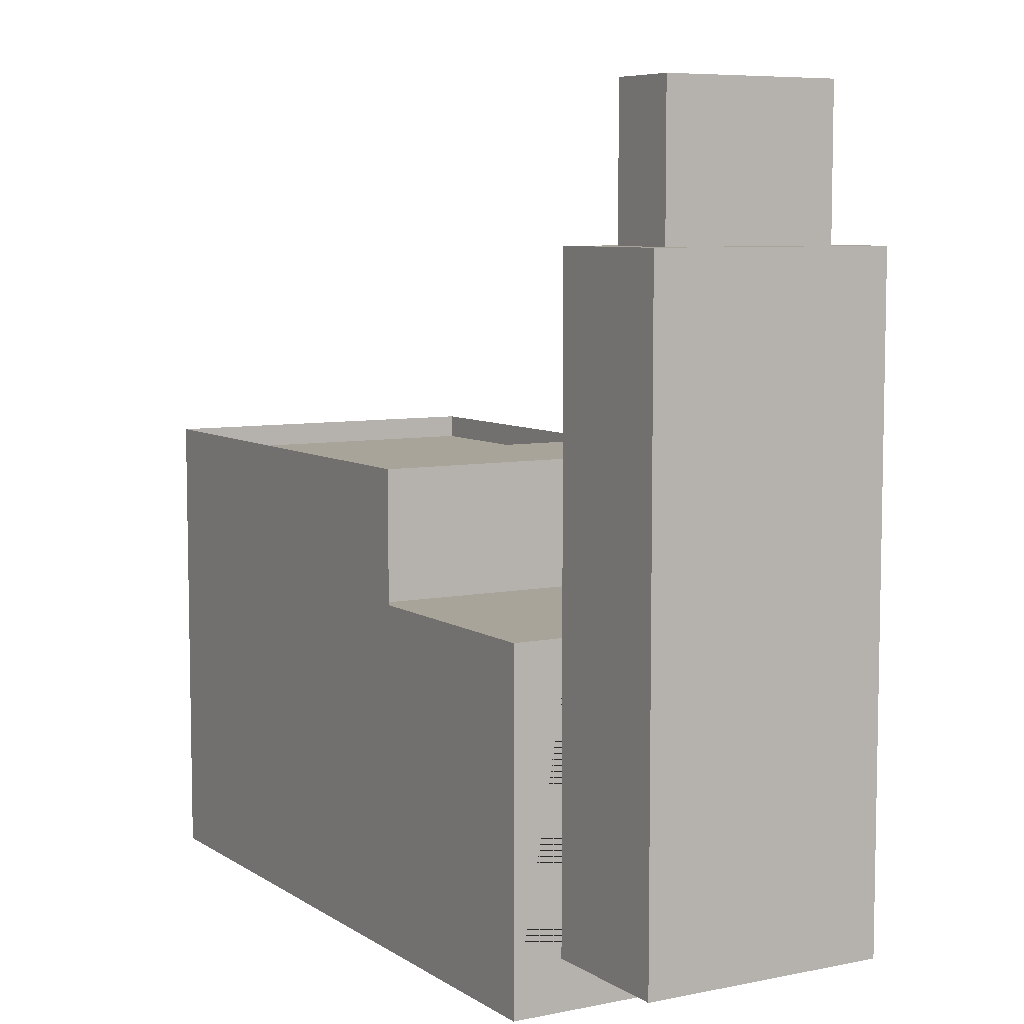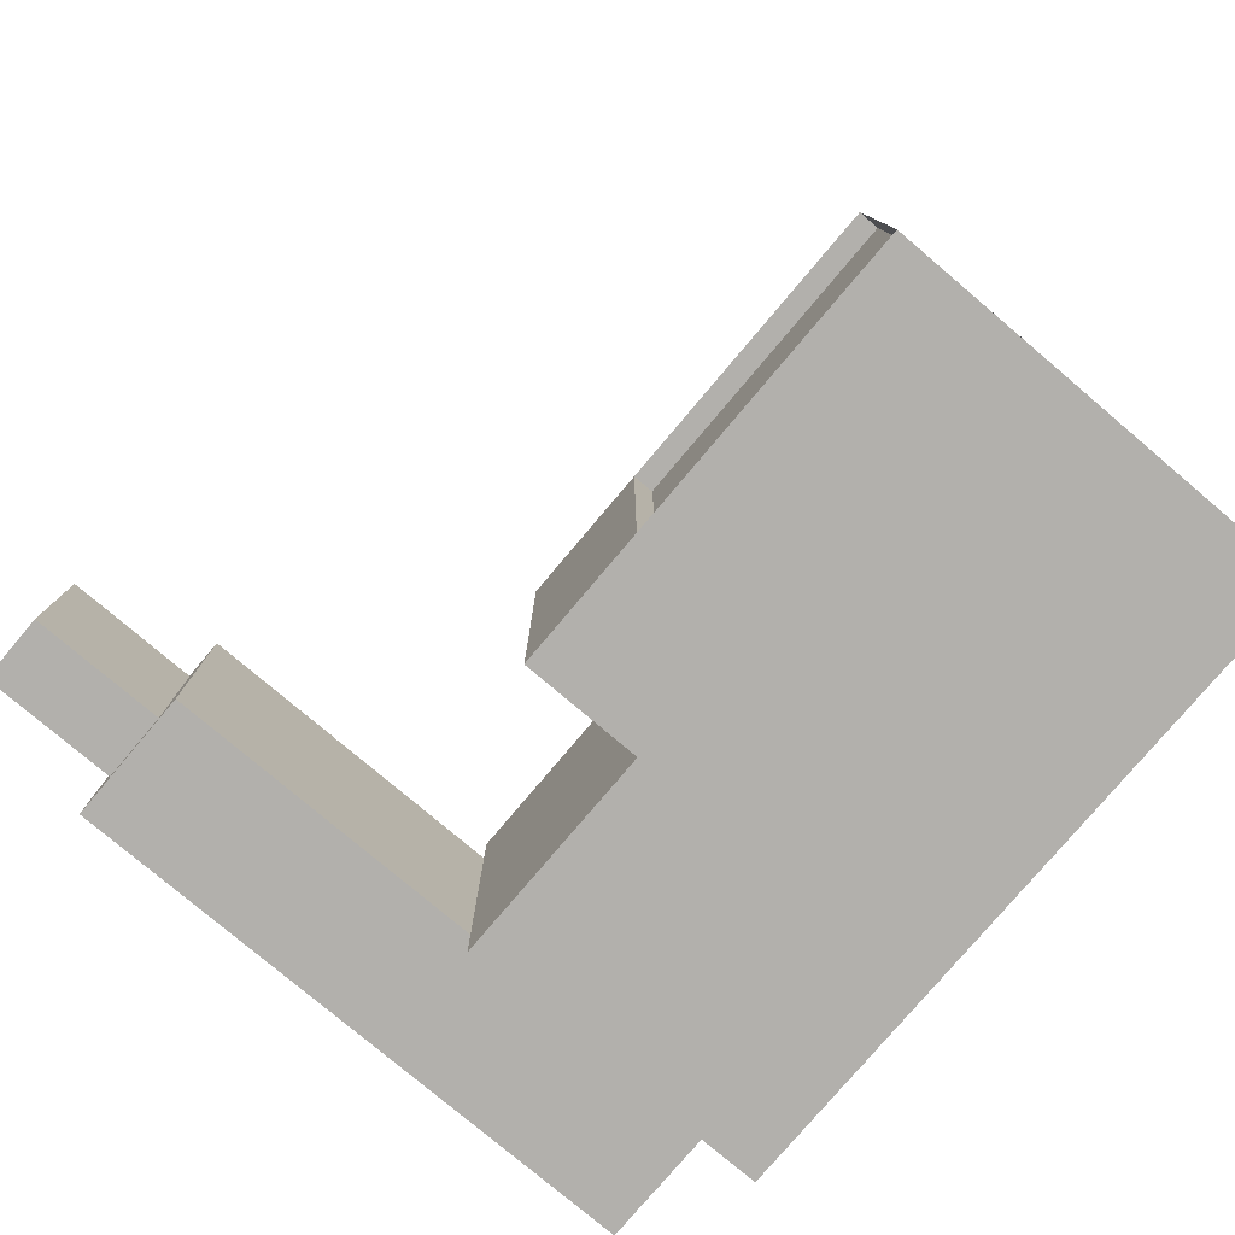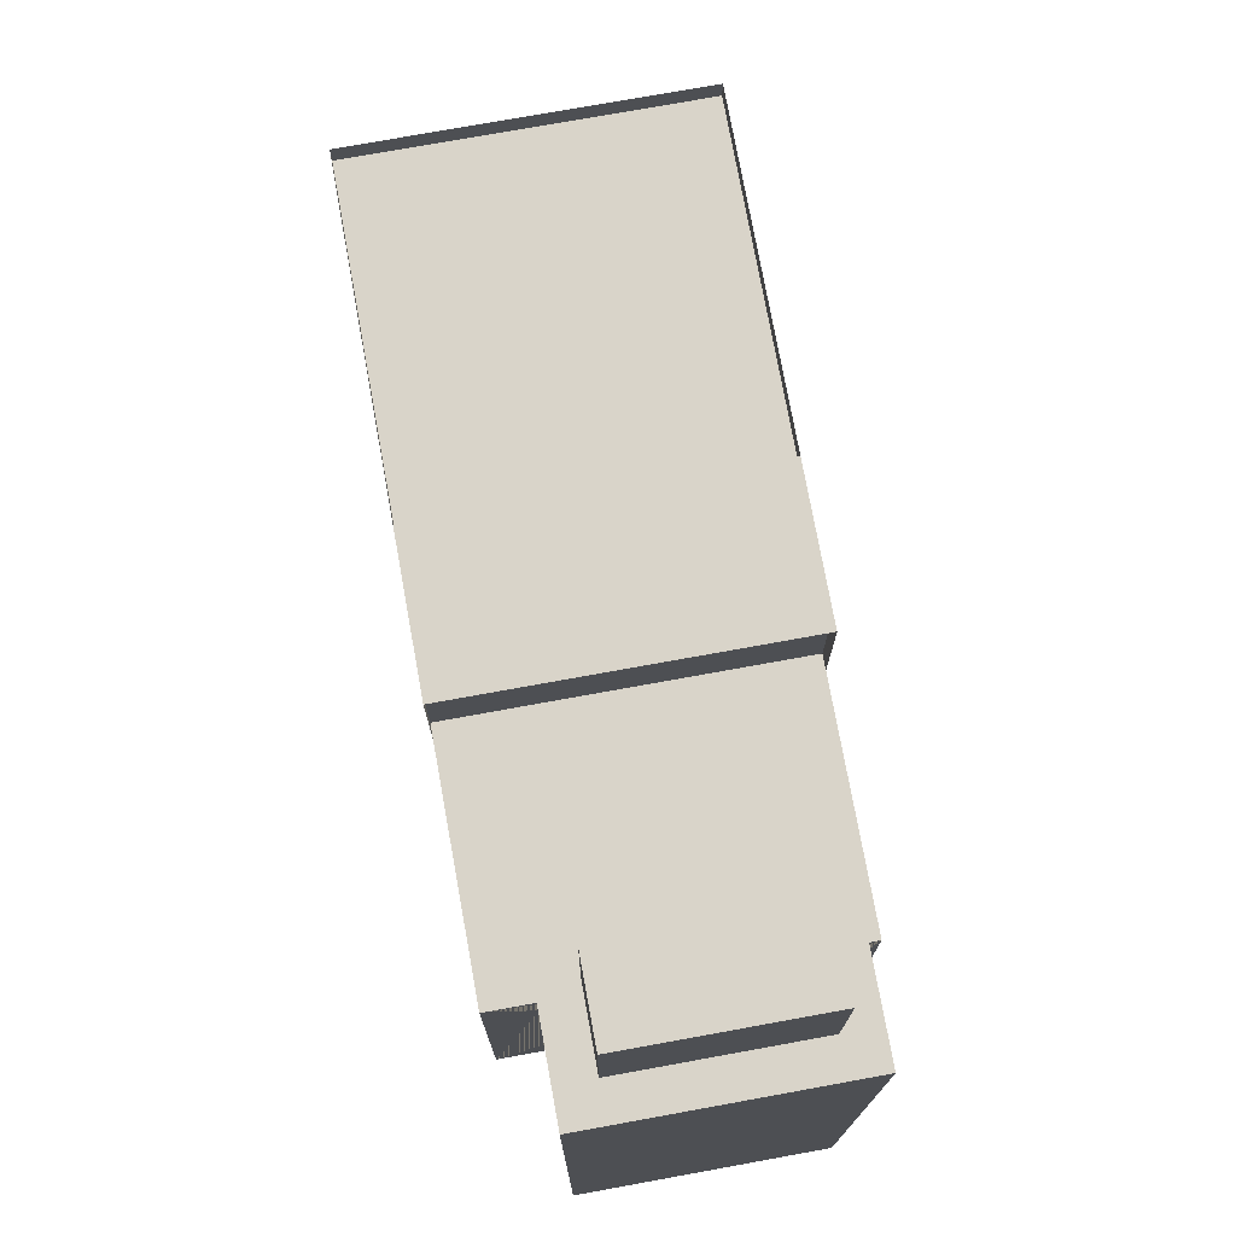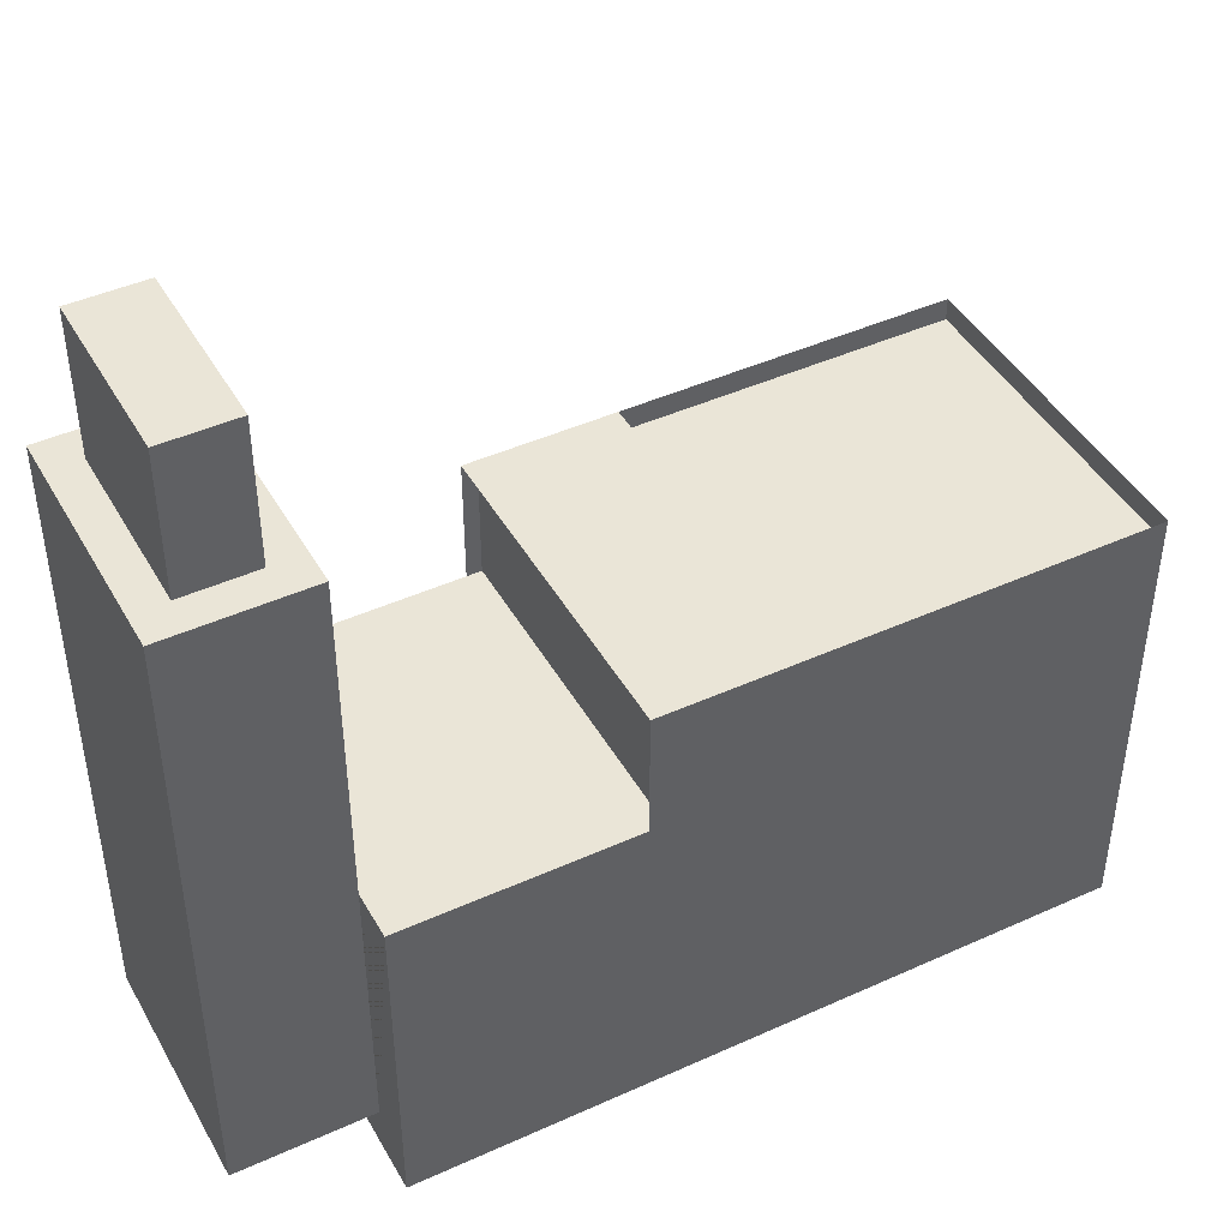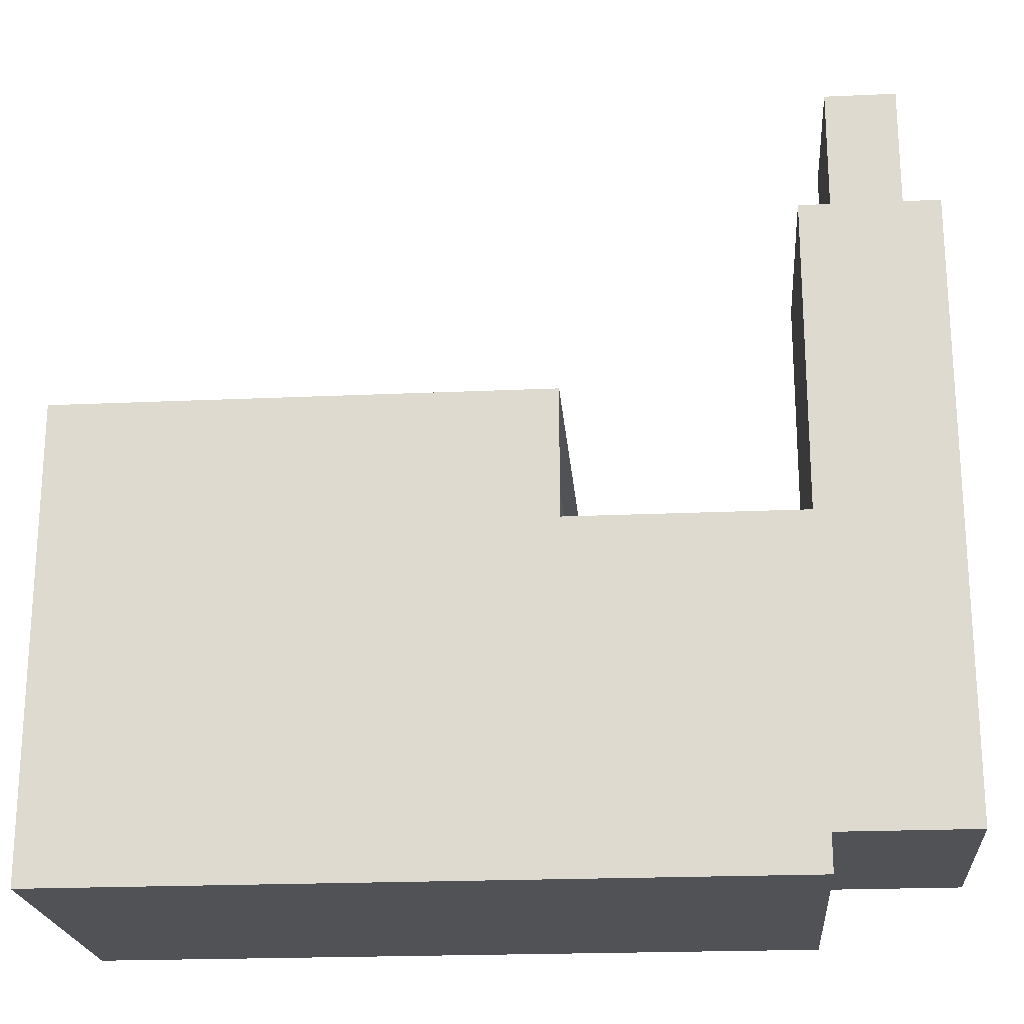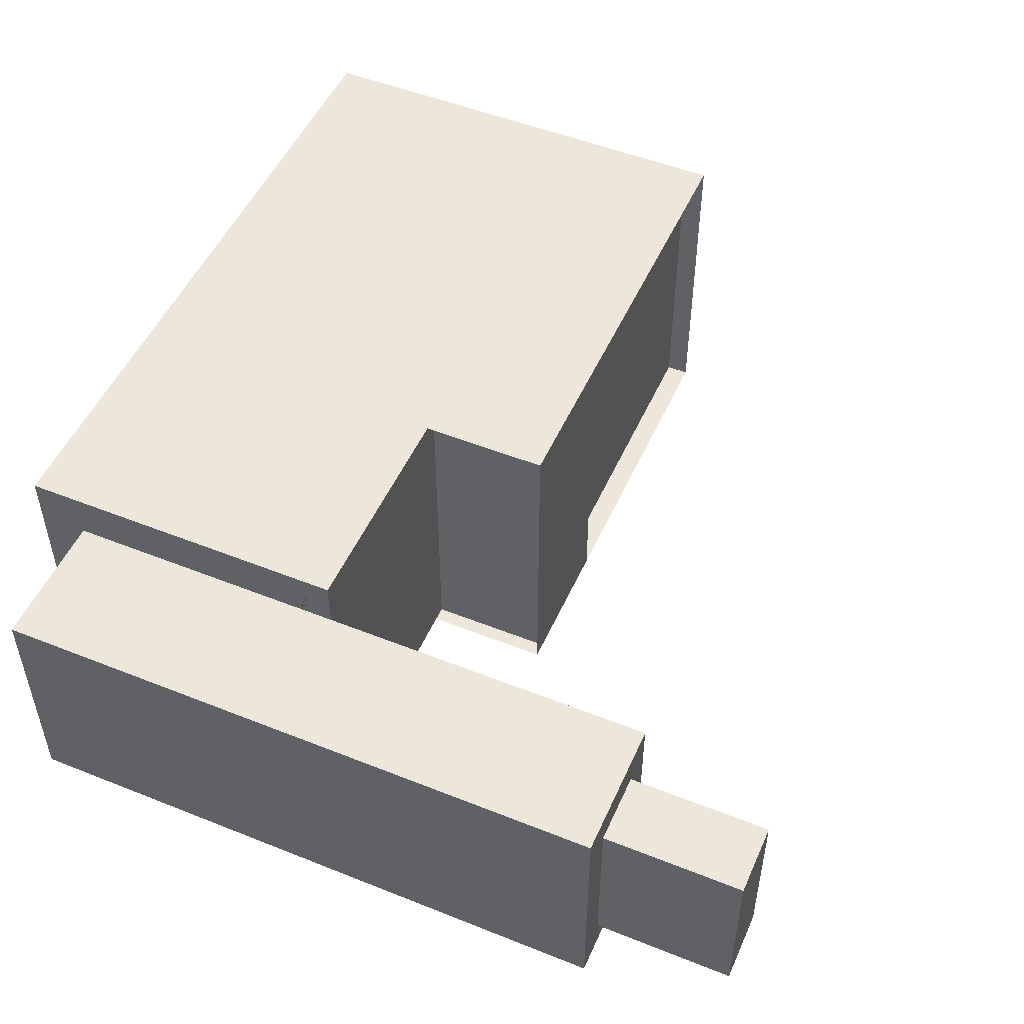
<metadata>
{"format":"obj","ext":"obj","renderer":"f3d","projection":"perspective","resolution":1024,"background":"white","views":[{"elev":7.1,"azim":59.7,"up":"+Y"},{"elev":-78.6,"azim":-130.2,"up":"+Z"},{"elev":74.9,"azim":79.7,"up":"+Y"},{"elev":44.2,"azim":152.1,"up":"+Y"},{"elev":-21.3,"azim":4.6,"up":"+Y"},{"elev":50.7,"azim":113.6,"up":"+Z"}]}
</metadata>
<code>
o Cube
v 1 1 -1
v 1 -1 -1
v 1 1 1
v 1 -1 1
v -1 1 -1
v -1 -1 -1
v -1 1 1
v -1 -1 1
v -1 1 -1
v 1 1.765 1
v -1 1.765 1
v 1 1.765 -1
v -1 1.765 -1
v 1 1.627 1
v -1 1.627 1
v 1 1.627 -1
v -1 1.627 -1
v 1 1 -1
v 1 1 1
v 1 1.765 -1
v 1 1.765 1
v 1.895 1 -1
v 1.895 1 1
v 1.895 1.765 -1
v 1.895 1.765 1
v 1.805 1 -1
v 1.805 1 1
v 1.805 1.765 -1
v 1.805 1.765 1
v 2.517 1 -1
v 2.517 -1 -1
v 2.517 1 1
v 2.517 -1 1
v 3.28 -0.7083 0.7083
v 3.28 0.7083 0.7083
v 3.28 -0.7083 -0.7083
v 3.28 0.7083 -0.7083
v 3.28 1 -1
v 3.28 -1 -1
v 3.28 1 1
v 3.28 -1 1
v 4.105 -0.7083 0.7083
v 4.105 0.7083 0.7083
v 4.105 -0.7083 -0.7083
v 4.105 0.7083 -0.7083
v 4.105 -0.7083 0.7083
v 4.105 0.7083 0.7083
v 4.105 -0.7083 -0.7083
v 4.105 0.7083 -0.7083
v 3.48 3.014 -0.5083
v 3.48 3.014 0.5083
v 3.905 3.014 -0.5083
v 3.905 3.014 0.5083
v 3.28 3.014 -0.7083
v 3.28 3.014 0.7083
v 4.105 3.014 -0.7083
v 4.105 3.014 0.7083
v 3.48 3.852 -0.5083
v 3.48 3.852 0.5083
v 3.905 3.852 -0.5083
v 3.905 3.852 0.5083
g Cube_Cube_Material
f 7 3 10 11
f 4 3 7 8
f 8 7 5 6
f 6 2 4 8
f 3 4 33 32
f 6 5 1 2
f 13 11 15 17
f 5 7 11 13
f 10 3 19 21
f 1 5 13 12
f 16 17 15 14
f 11 10 14 15
f 12 13 17 16
f 10 12 16 14
f 20 21 25 24
f 1 12 20 18
f 3 1 18 19
f 12 10 21 20
f 25 23 27 29
f 21 19 23 25
f 19 18 22 23
f 18 20 24 22
f 27 26 28 29
f 23 22 26 27
f 22 24 28 26
f 24 25 29 28
f 30 32 40 38
f 2 1 30 31
f 4 2 31 33
f 1 3 32 30
f 37 35 55 54
f 31 30 38 39
f 33 31 39 41
f 32 33 41 40
f 34 35 39 38
f 37 36 40 41
f 36 34 38 40
f 35 37 41 39
f 44 45 49 48
f 36 37 45 44
f 34 36 44 42
f 35 34 42 43
f 47 46 48 49
f 42 44 48 46
f 43 42 46 47
f 45 43 47 49
f 52 50 58 60
f 35 43 57 55
f 45 37 54 56
f 43 45 56 57
f 51 50 54 55
f 52 53 57 56
f 53 51 55 57
f 50 52 56 54
f 58 59 61 60
f 53 52 60 61
f 51 53 61 59
f 50 51 59 58
l 5 9

</code>
